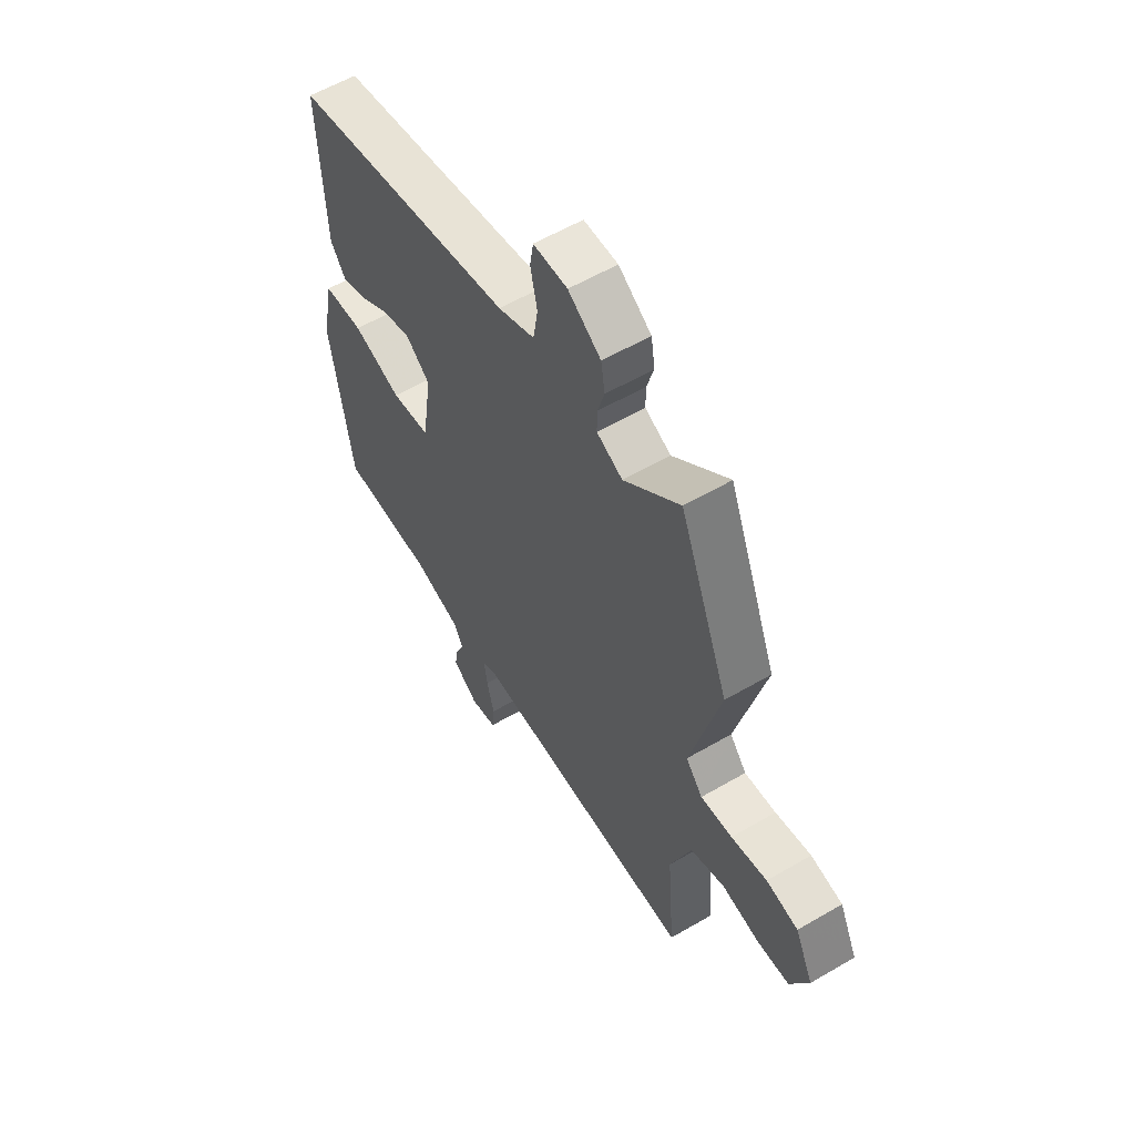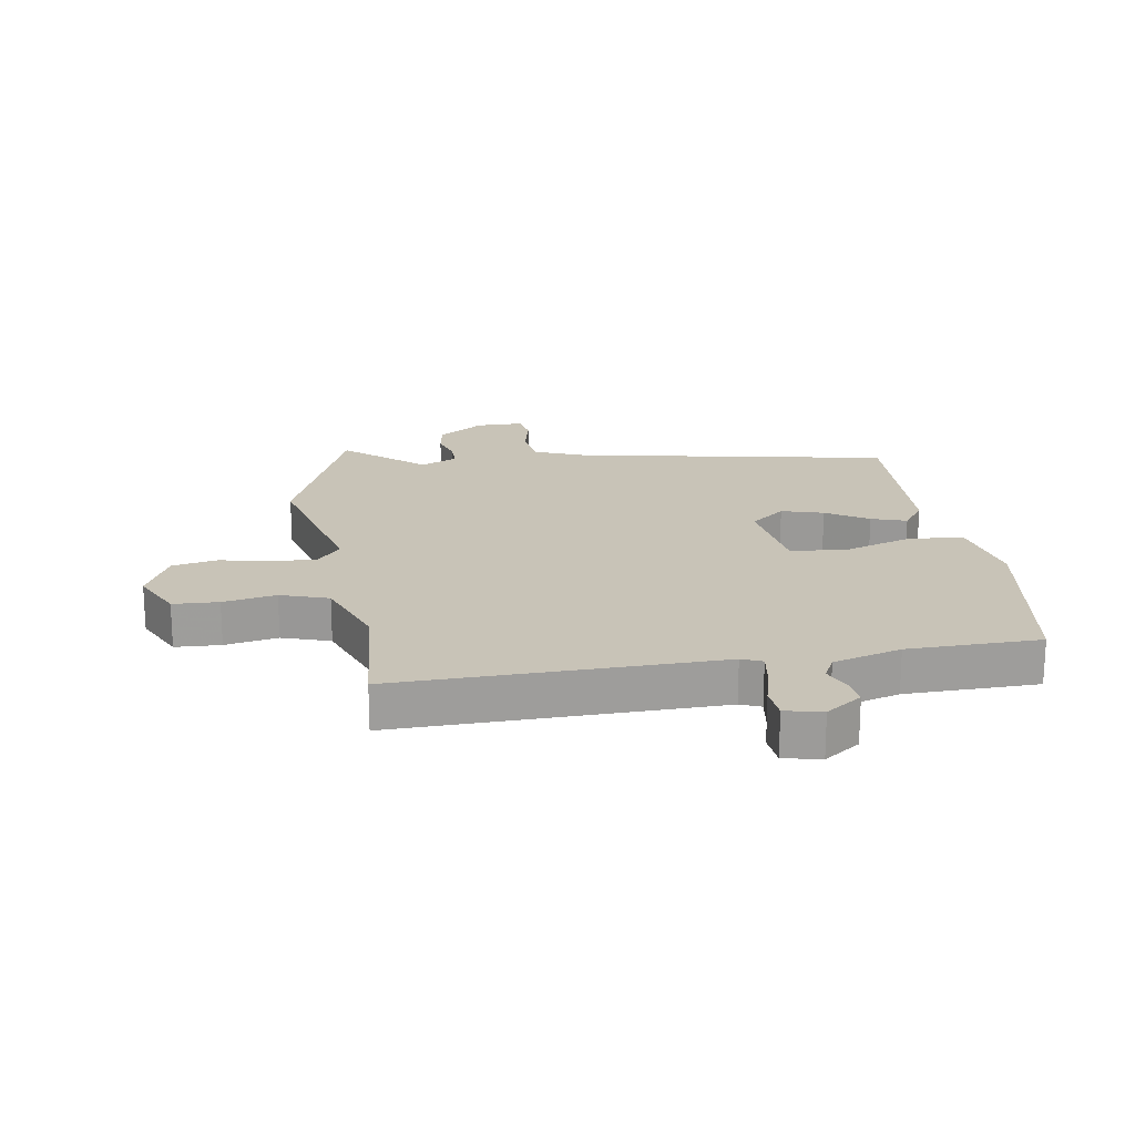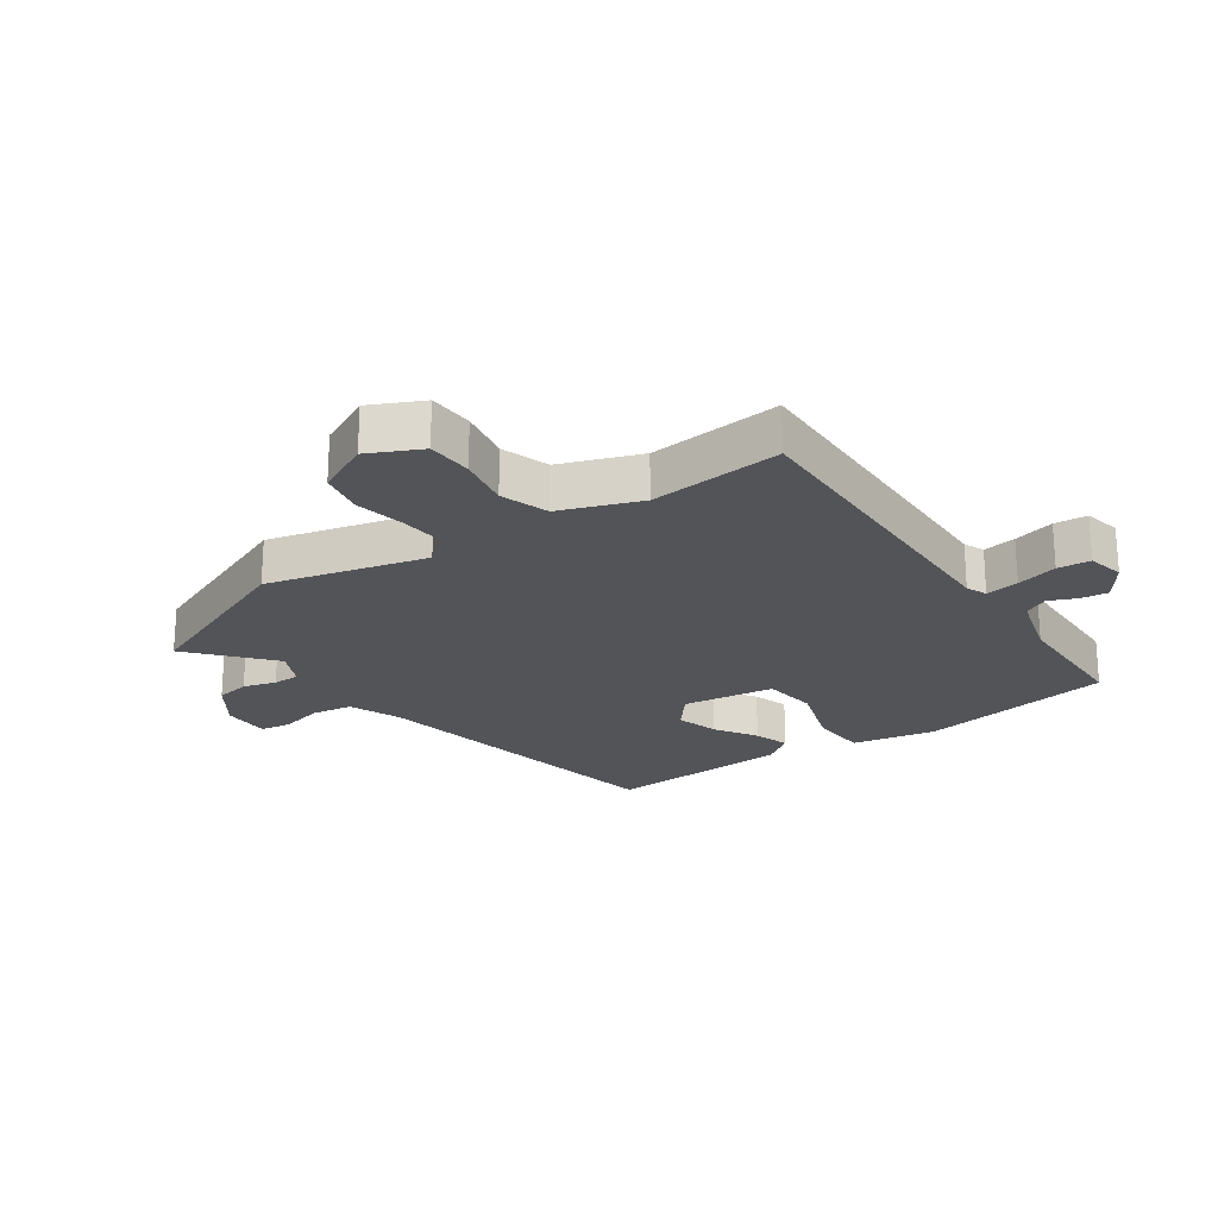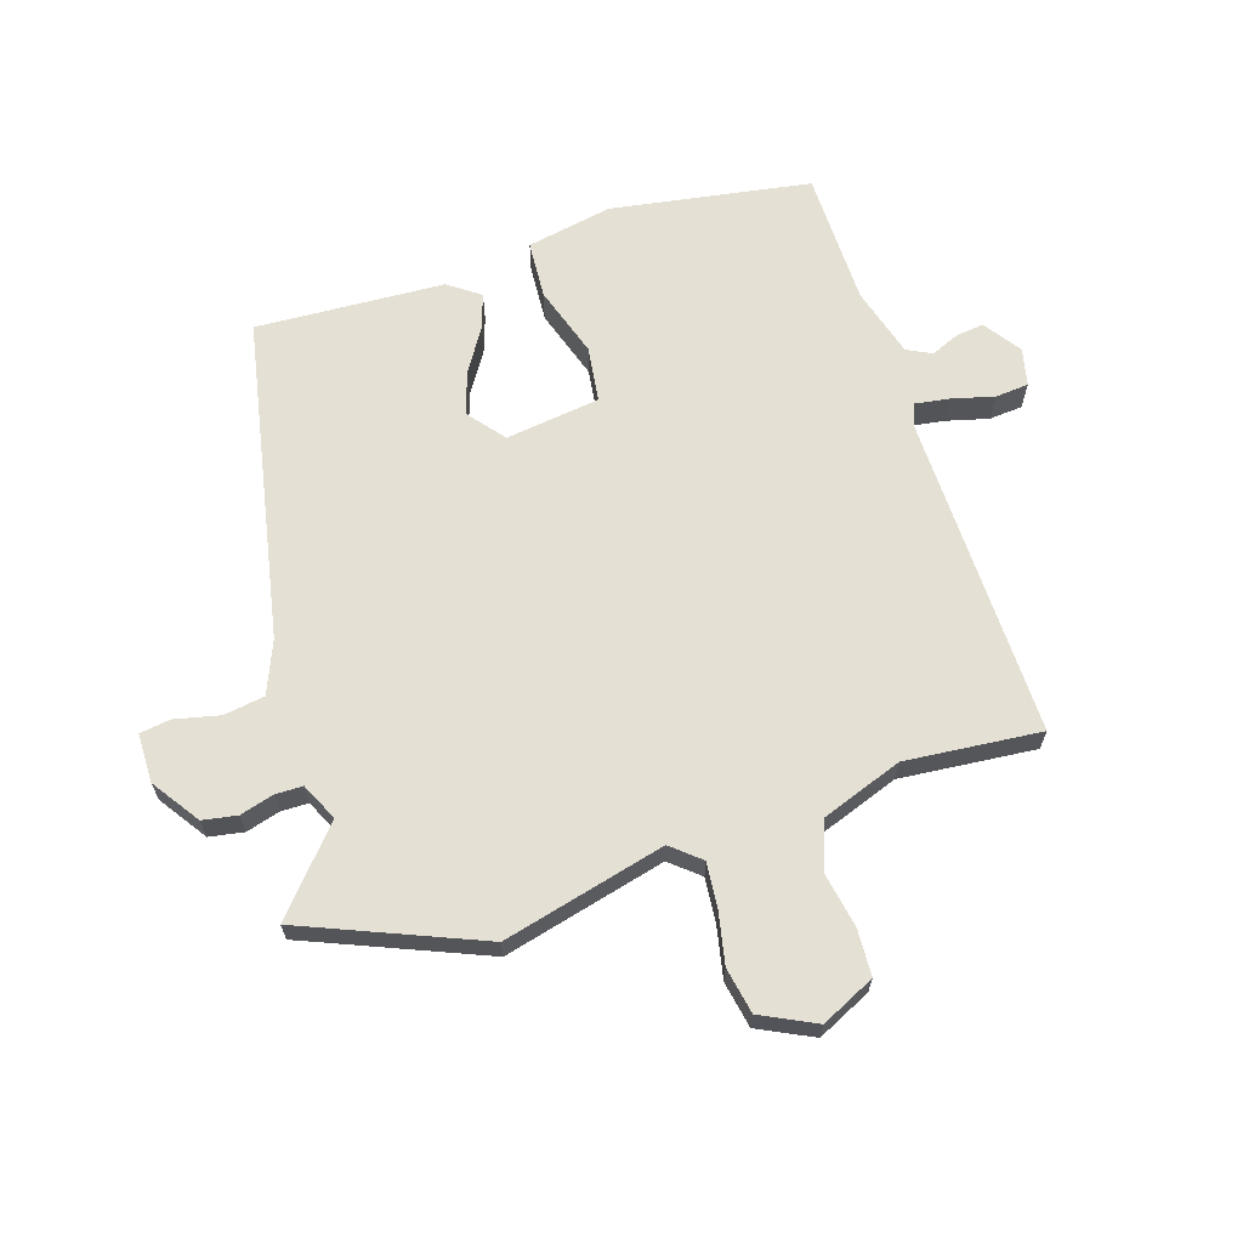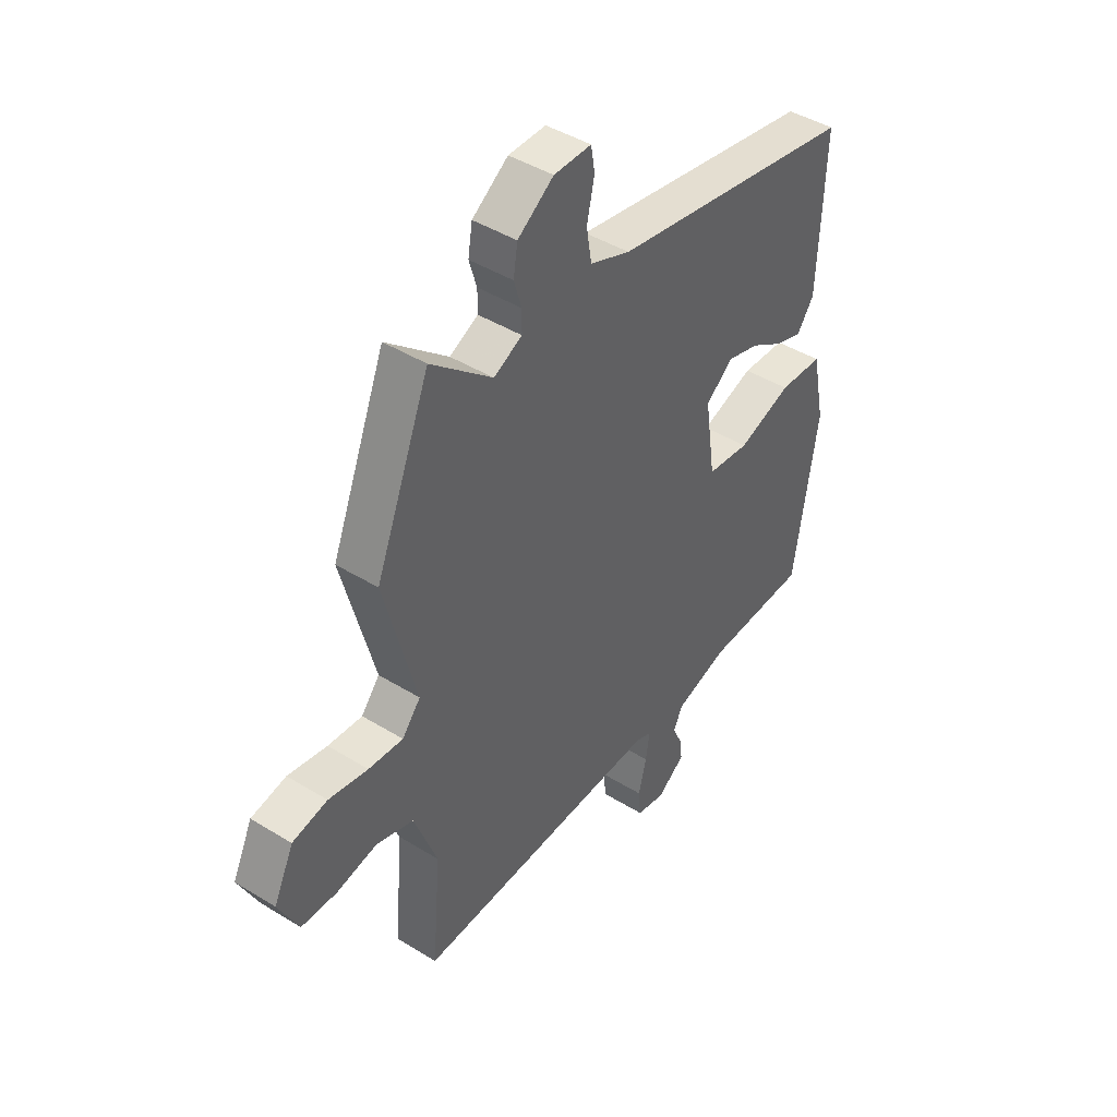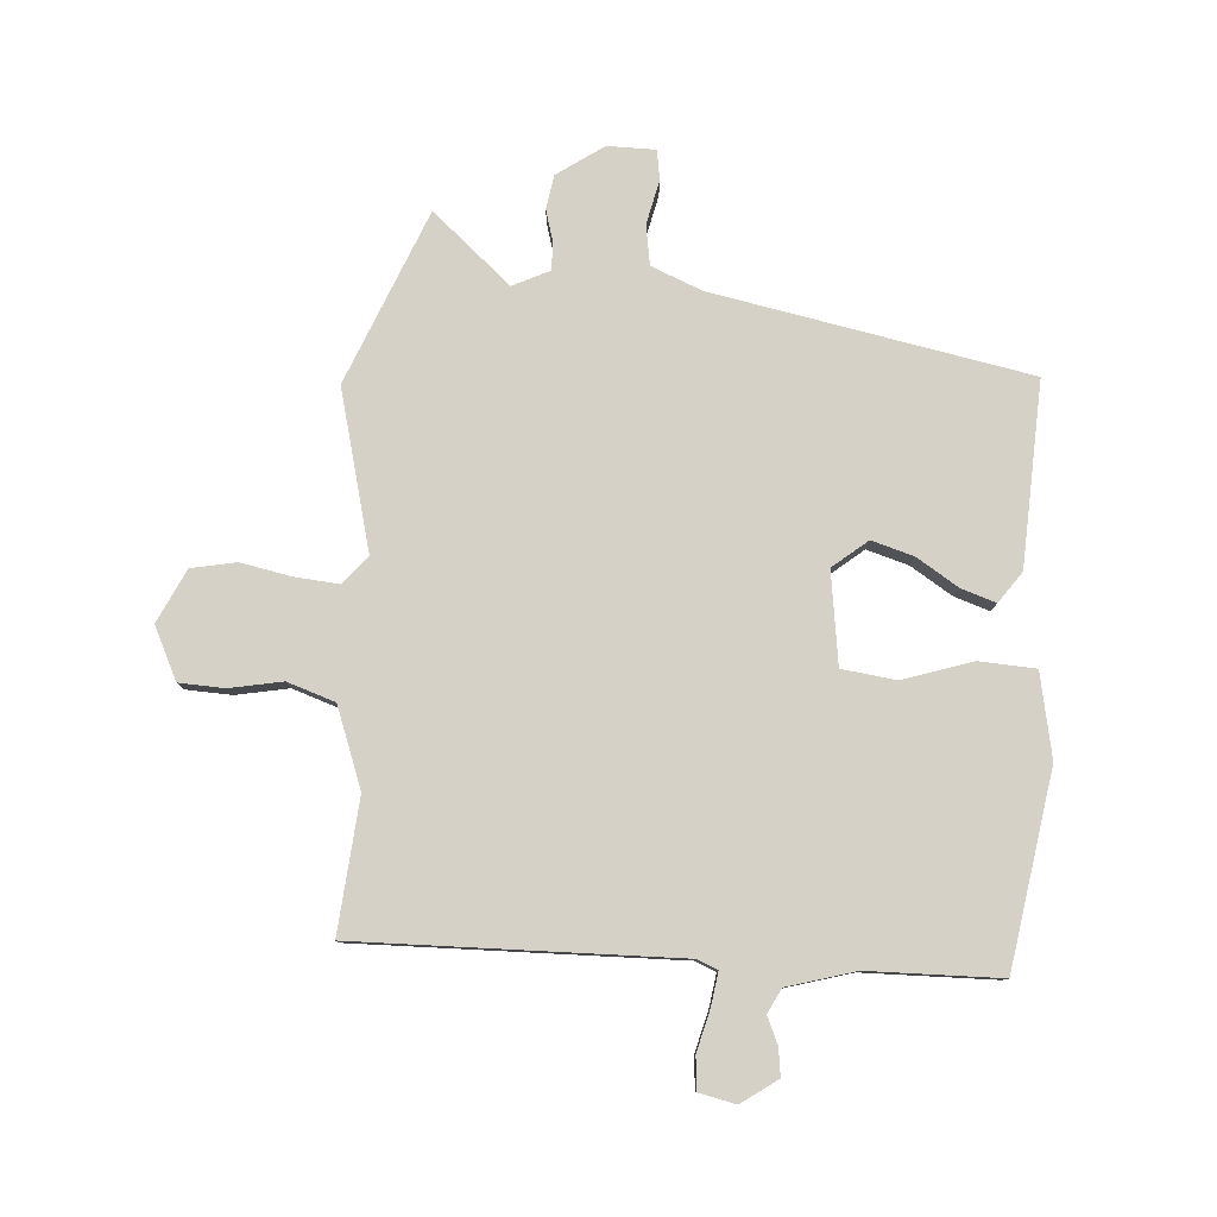
<metadata>
{"format":"obj","ext":"obj","renderer":"f3d","projection":"perspective","resolution":1024,"background":"white","views":[{"elev":57.8,"azim":58.8,"up":"+Z"},{"elev":19.7,"azim":171.2,"up":"+Y"},{"elev":-22.8,"azim":125.2,"up":"+Y"},{"elev":65.6,"azim":72.8,"up":"+Y"},{"elev":44.1,"azim":125.9,"up":"+Z"},{"elev":79.7,"azim":-175.7,"up":"+Y"}]}
</metadata>
<code>
v 0.45 0.07 0.623
v 0.565 0.07 0.337
v 0.497 0.07 0.076
v 0.536 0.07 0.029
v 0.609 0.07 0.035
v 0.692 0.07 0.051
v 0.766 0.07 0.036
v 0.808 0.07 -0.052
v 0.766 0.07 -0.138
v 0.691 0.07 -0.141
v 0.604 0.07 -0.124
v 0.525 0.07 -0.15
v 0.476 0.07 -0.281
v 0.494 0.07 -0.5
v -0.034 0.07 -0.487
v -0.068 0.07 -0.501
v -0.06 0.07 -0.556
v -0.043 0.07 -0.624
v -0.048 0.07 -0.678
v -0.109 0.07 -0.691
v -0.168 0.07 -0.649
v -0.162 0.07 -0.604
v -0.142 0.07 -0.559
v -0.162 0.07 -0.519
v -0.274 0.07 -0.486
v -0.492 0.07 -0.481
v -0.542 0.07 -0.159
v -0.514 0.07 -0.021
v -0.421 0.07 -0.016
v -0.307 0.07 -0.054
v -0.217 0.07 -0.043
v -0.195 0.07 0.109
v -0.252 0.07 0.156
v -0.321 0.07 0.136
v -0.39 0.07 0.093
v -0.448 0.07 0.074
v -0.484 0.07 0.125
v -0.497 0.07 0.429
v 0.024 0.07 0.526
v 0.109 0.07 0.56
v 0.12 0.07 0.626
v 0.104 0.07 0.699
v 0.112 0.07 0.748
v 0.191 0.07 0.748
v 0.267 0.07 0.695
v 0.276 0.07 0.639
v 0.26 0.07 0.585
v 0.26 0.07 0.541
v 0.32 0.07 0.512
v 0.45 0 0.623
v 0.565 0 0.337
v 0.497 0 0.076
v 0.536 0 0.029
v 0.609 0 0.035
v 0.692 0 0.051
v 0.766 0 0.036
v 0.808 0 -0.052
v 0.766 0 -0.138
v 0.691 0 -0.141
v 0.604 0 -0.124
v 0.525 0 -0.15
v 0.476 0 -0.281
v 0.494 0 -0.5
v -0.034 0 -0.487
v -0.068 0 -0.501
v -0.06 0 -0.556
v -0.043 0 -0.624
v -0.048 0 -0.678
v -0.109 0 -0.691
v -0.168 0 -0.649
v -0.162 0 -0.604
v -0.142 0 -0.559
v -0.162 0 -0.519
v -0.274 0 -0.486
v -0.492 0 -0.481
v -0.542 0 -0.159
v -0.514 0 -0.021
v -0.421 0 -0.016
v -0.307 0 -0.054
v -0.217 0 -0.043
v -0.195 0 0.109
v -0.252 0 0.156
v -0.321 0 0.136
v -0.39 0 0.093
v -0.448 0 0.074
v -0.484 0 0.125
v -0.497 0 0.429
v 0.024 0 0.526
v 0.109 0 0.56
v 0.12 0 0.626
v 0.104 0 0.699
v 0.112 0 0.748
v 0.191 0 0.748
v 0.267 0 0.695
v 0.276 0 0.639
v 0.26 0 0.585
v 0.26 0 0.541
v 0.32 0 0.512
f 44 45 46 47
f 44 47 48
f 41 42 43 44
f 40 41 44 48
f 39 40 48 49
f 37 38 39 49
f 34 35 36 37
f 33 34 37 49
f 27 28 29 30
f 25 26 27 30
f 24 25 30 31
f 23 24 31 32
f 21 22 23
f 20 21 23
f 17 18 19 20
f 16 17 20 23
f 13 14 15
f 12 13 15
f 12 15 16
f 8 9 10 11
f 8 11 12
f 5 6 7 8
f 4 5 8 12
f 3 4 12 16
f 49 1 2 3
f 32 33 49 3
f 3 16 23 32
f 96 95 94 93
f 97 96 93
f 93 92 91 90
f 97 93 90 89
f 98 97 89 88
f 98 88 87 86
f 86 85 84 83
f 98 86 83 82
f 79 78 77 76
f 79 76 75 74
f 80 79 74 73
f 81 80 73 72
f 72 71 70
f 72 70 69
f 69 68 67 66
f 72 69 66 65
f 64 63 62
f 64 62 61
f 65 64 61
f 60 59 58 57
f 61 60 57
f 57 56 55 54
f 61 57 54 53
f 65 61 53 52
f 52 51 50 98
f 52 98 82 81
f 81 72 65 52
f 1 50 51 2
f 2 51 52 3
f 3 52 53 4
f 4 53 54 5
f 5 54 55 6
f 6 55 56 7
f 7 56 57 8
f 8 57 58 9
f 9 58 59 10
f 10 59 60 11
f 11 60 61 12
f 12 61 62 13
f 13 62 63 14
f 14 63 64 15
f 15 64 65 16
f 16 65 66 17
f 17 66 67 18
f 18 67 68 19
f 19 68 69 20
f 20 69 70 21
f 21 70 71 22
f 22 71 72 23
f 23 72 73 24
f 24 73 74 25
f 25 74 75 26
f 26 75 76 27
f 27 76 77 28
f 28 77 78 29
f 29 78 79 30
f 30 79 80 31
f 31 80 81 32
f 32 81 82 33
f 33 82 83 34
f 34 83 84 35
f 35 84 85 36
f 36 85 86 37
f 37 86 87 38
f 38 87 88 39
f 39 88 89 40
f 40 89 90 41
f 41 90 91 42
f 42 91 92 43
f 43 92 93 44
f 44 93 94 45
f 45 94 95 46
f 46 95 96 47
f 47 96 97 48
f 48 97 98 49
f 49 98 50 1

</code>
